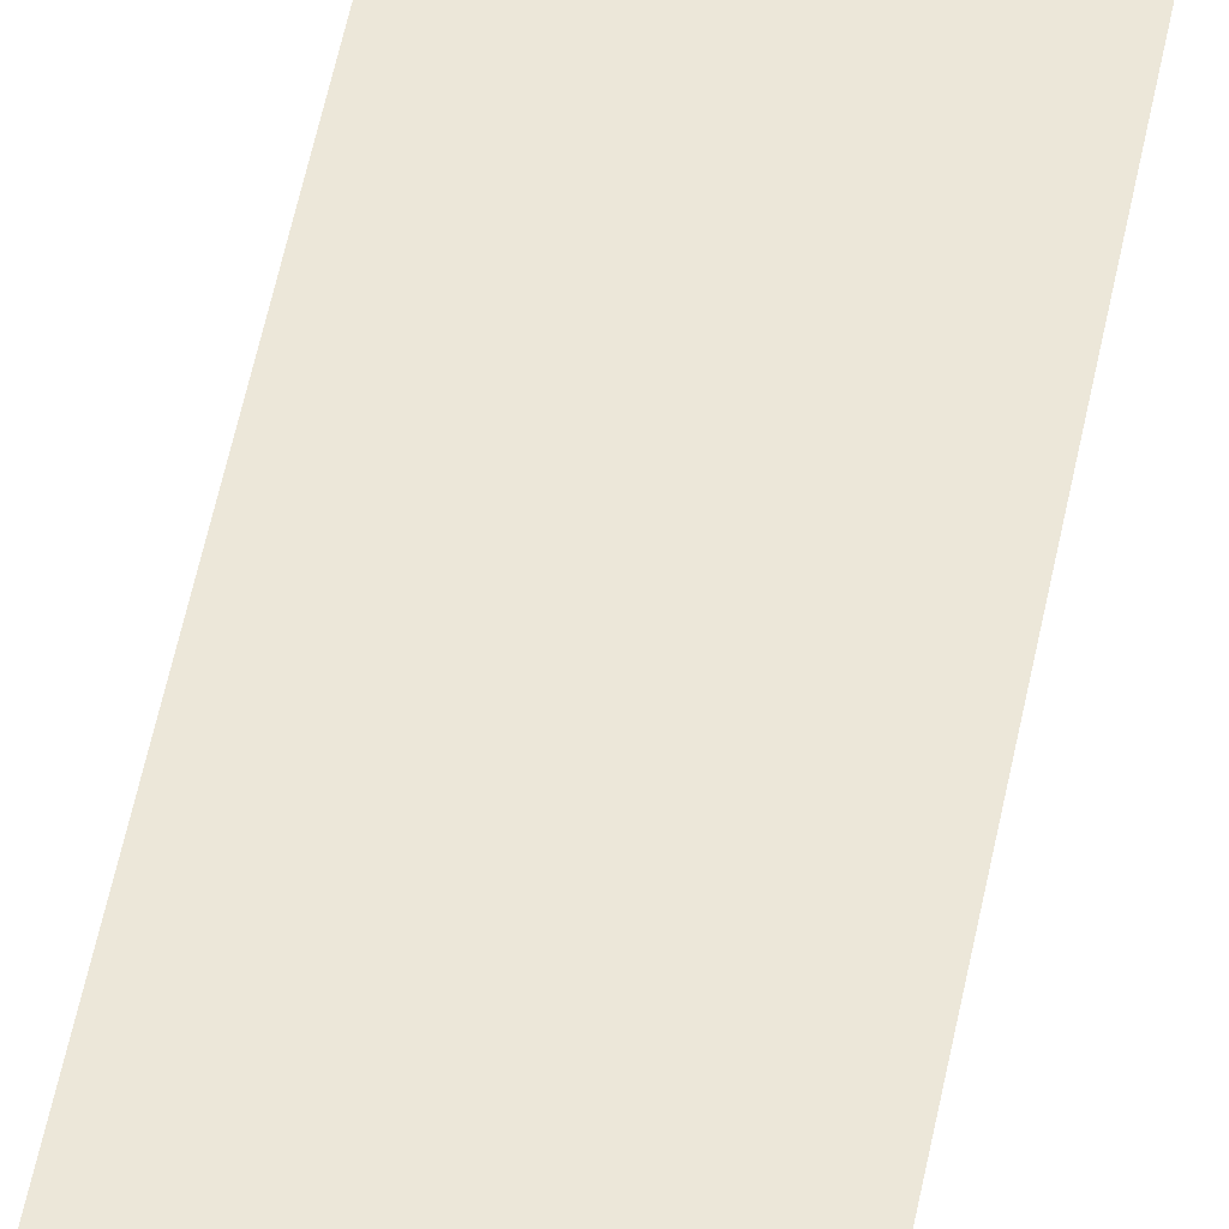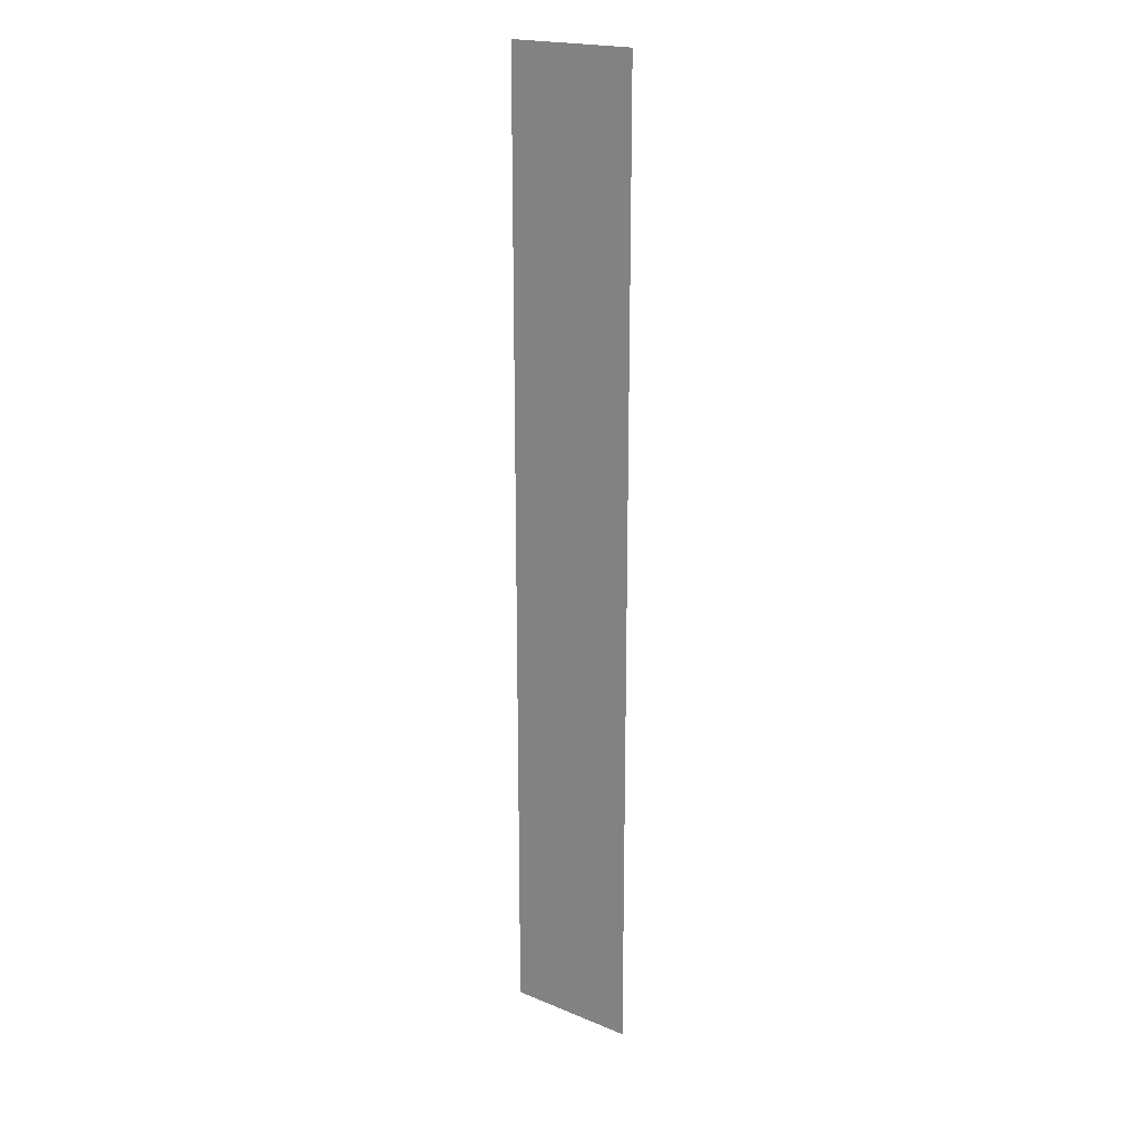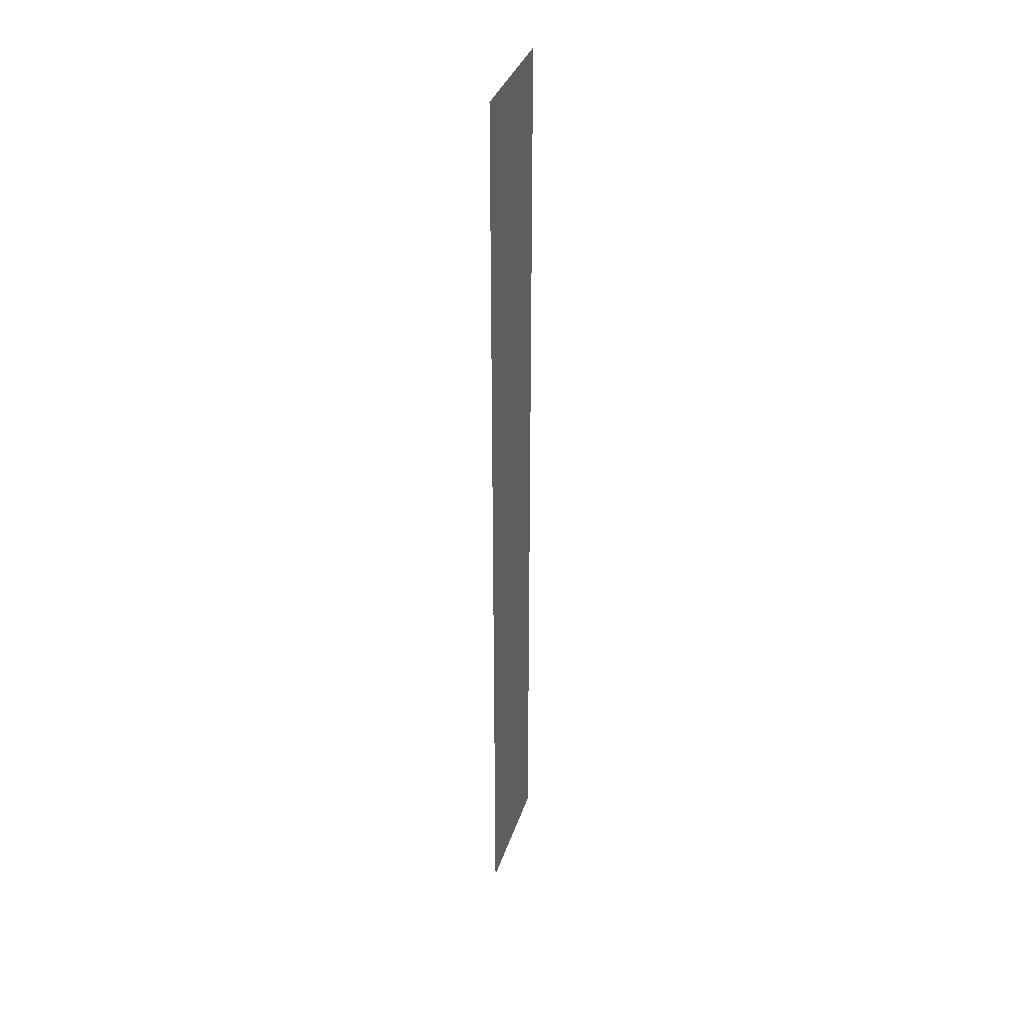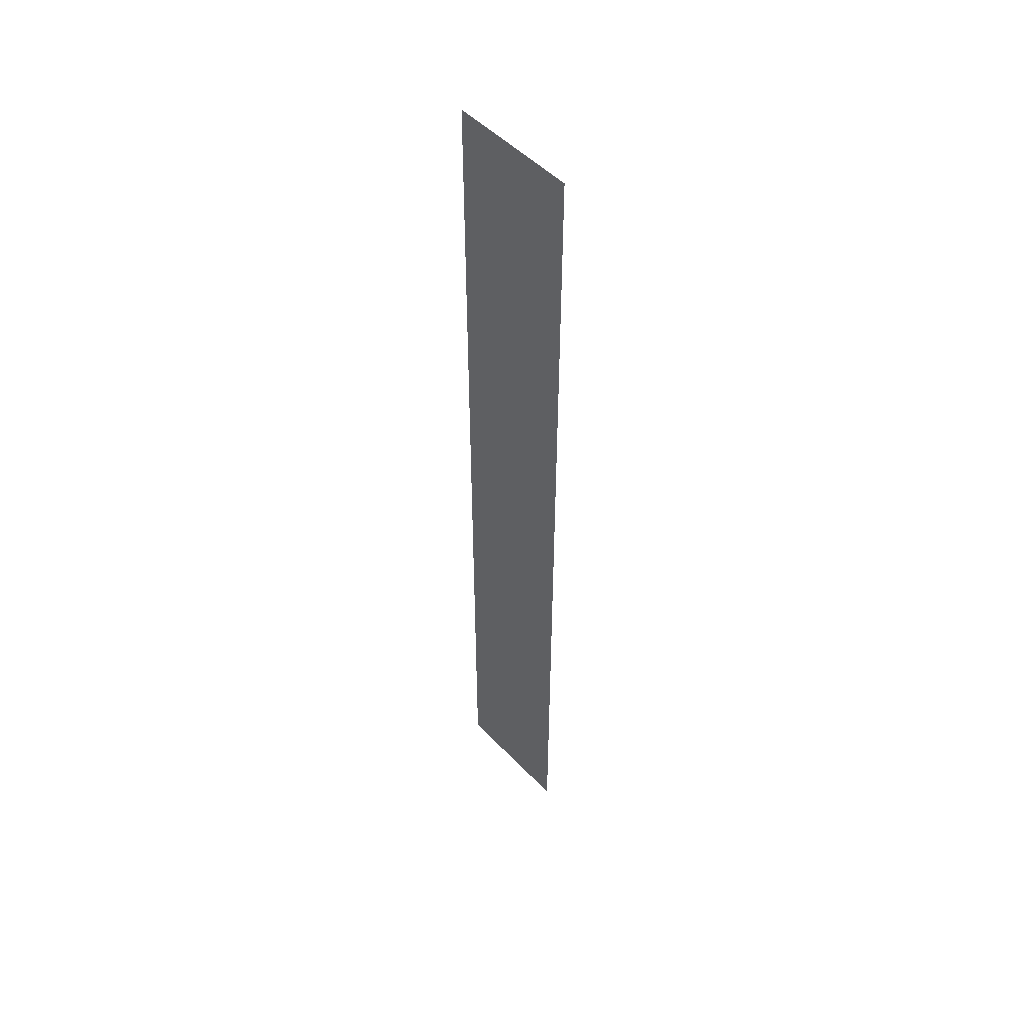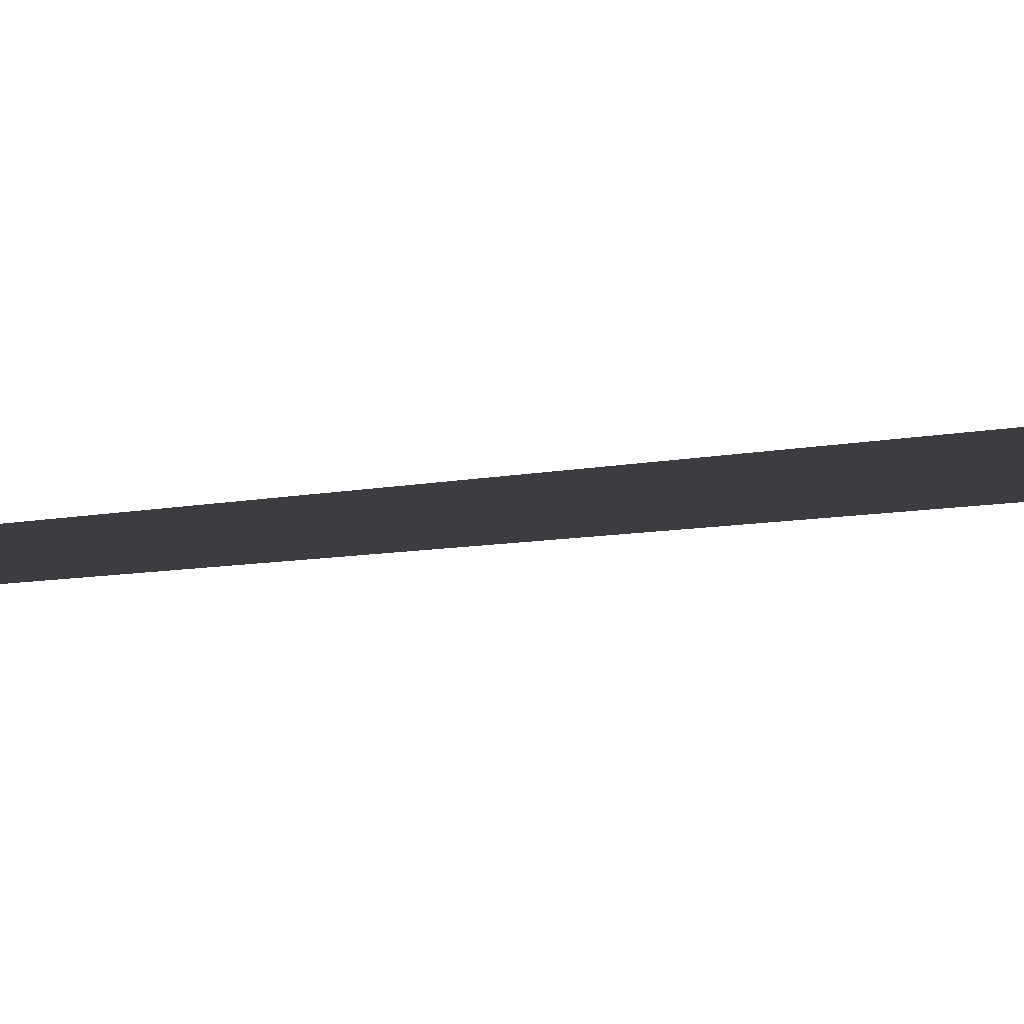
<metadata>
{"format":"obj","ext":"obj","renderer":"f3d","projection":"perspective","resolution":1024,"background":"white","views":[{"elev":49.8,"azim":10.5,"up":"+Y"},{"elev":20.0,"azim":37.0,"up":"+Z"},{"elev":35.9,"azim":107.3,"up":"+Z"},{"elev":50.2,"azim":-131.6,"up":"+Z"},{"elev":-2.3,"azim":-24.8,"up":"+Y"}]}
</metadata>
<code>
o RunnerRug
g RunnerRug
v 0.7058 0.0001 5.659
v -0.06499 0.0001 5.659
v 0.7058 0.0001 -0.0299
v -0.06501 0.0001 -0.0299
v -0.8358 0.0001 5.659
v -0.8358 0.0001 -0.02989
v 0.7058 0.0001 -5.718
v -0.06503 0.0001 -5.718
v -0.8358 0.0001 -5.718
f 3 4 2 1
f 4 6 5 2
f 7 8 4 3
f 8 9 6 4

</code>
